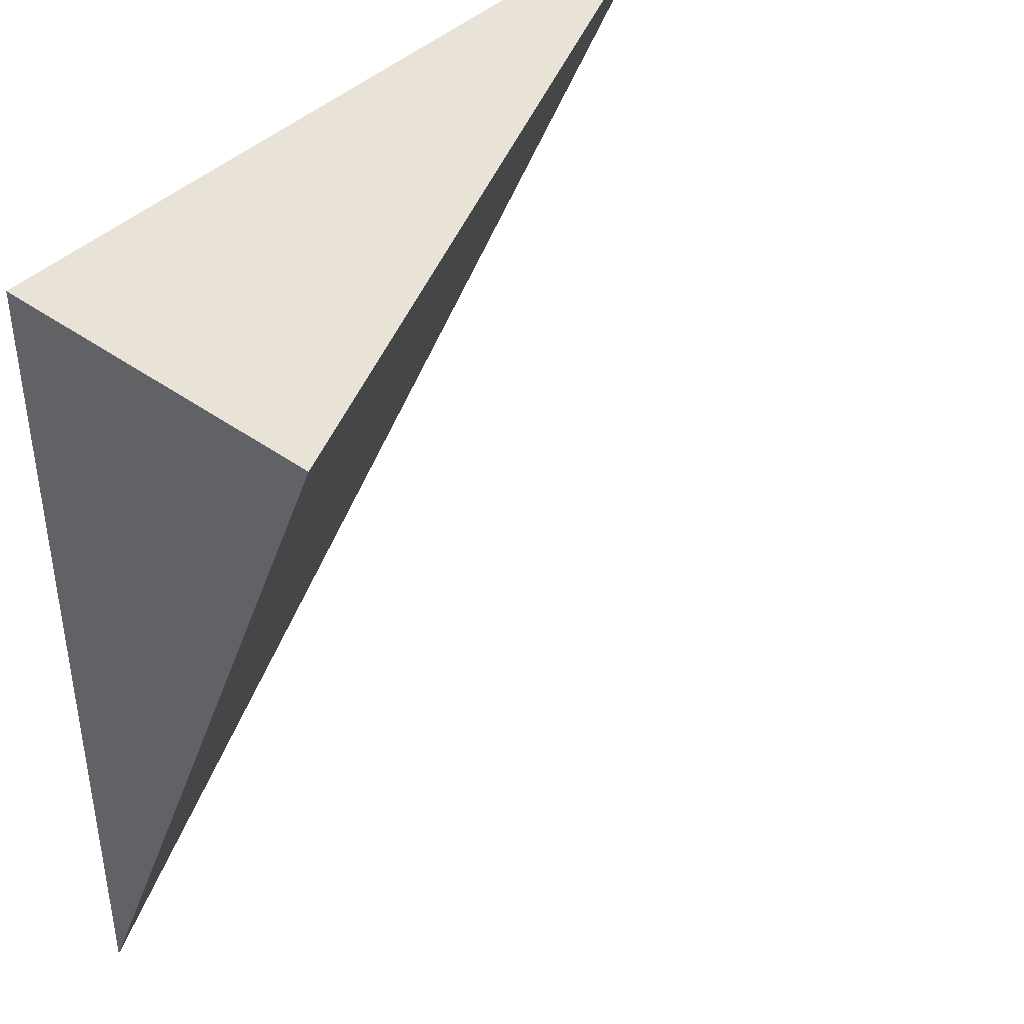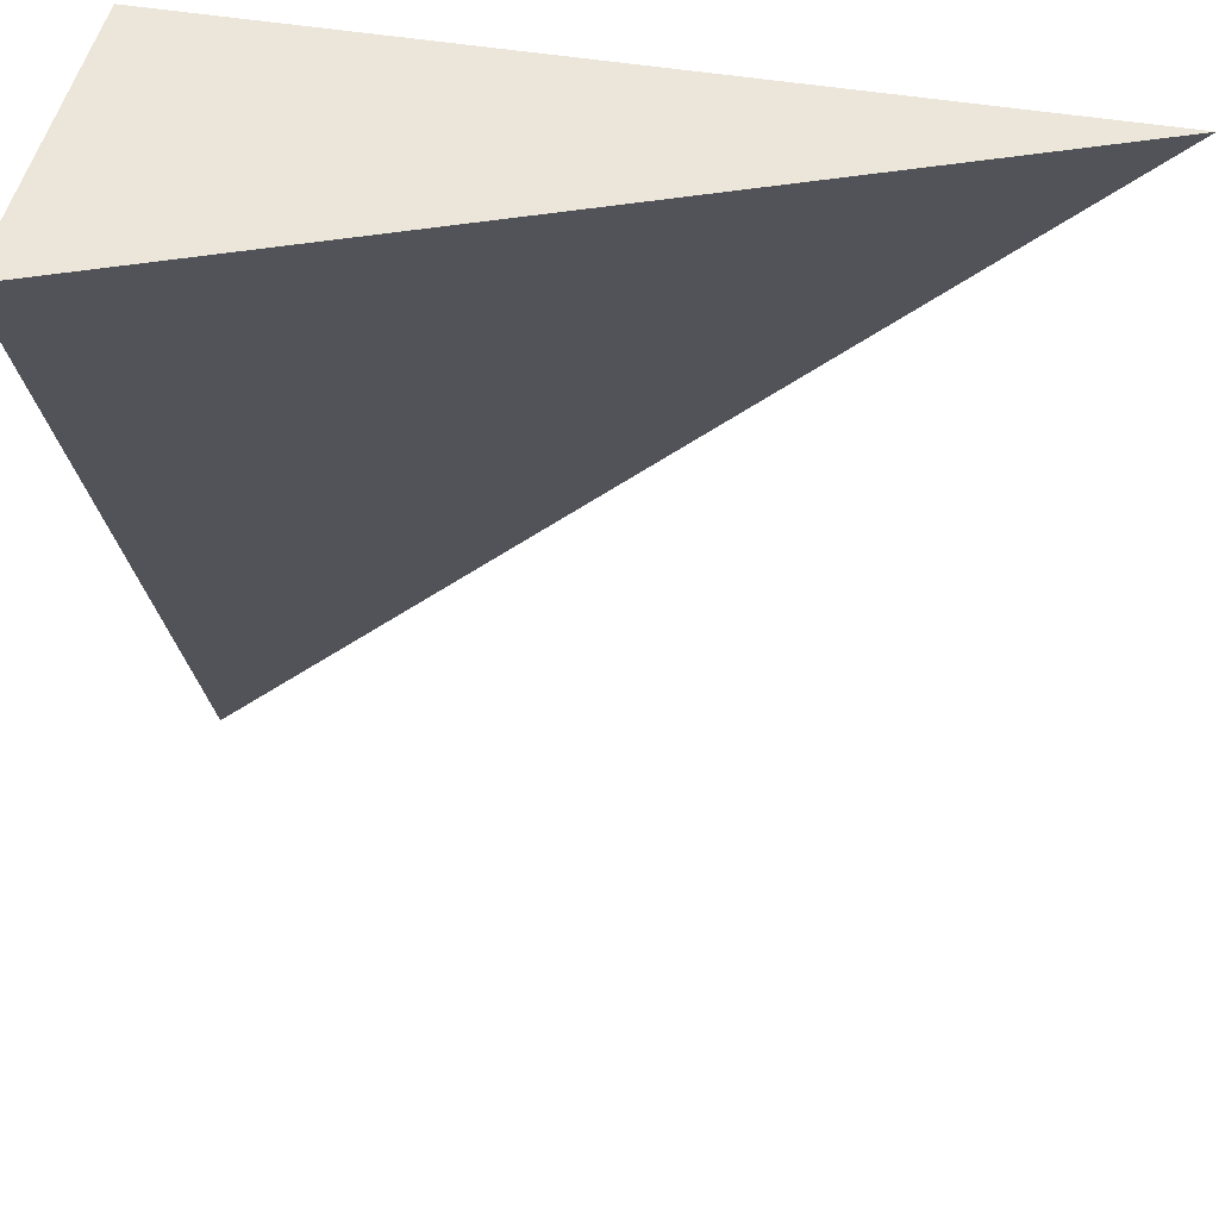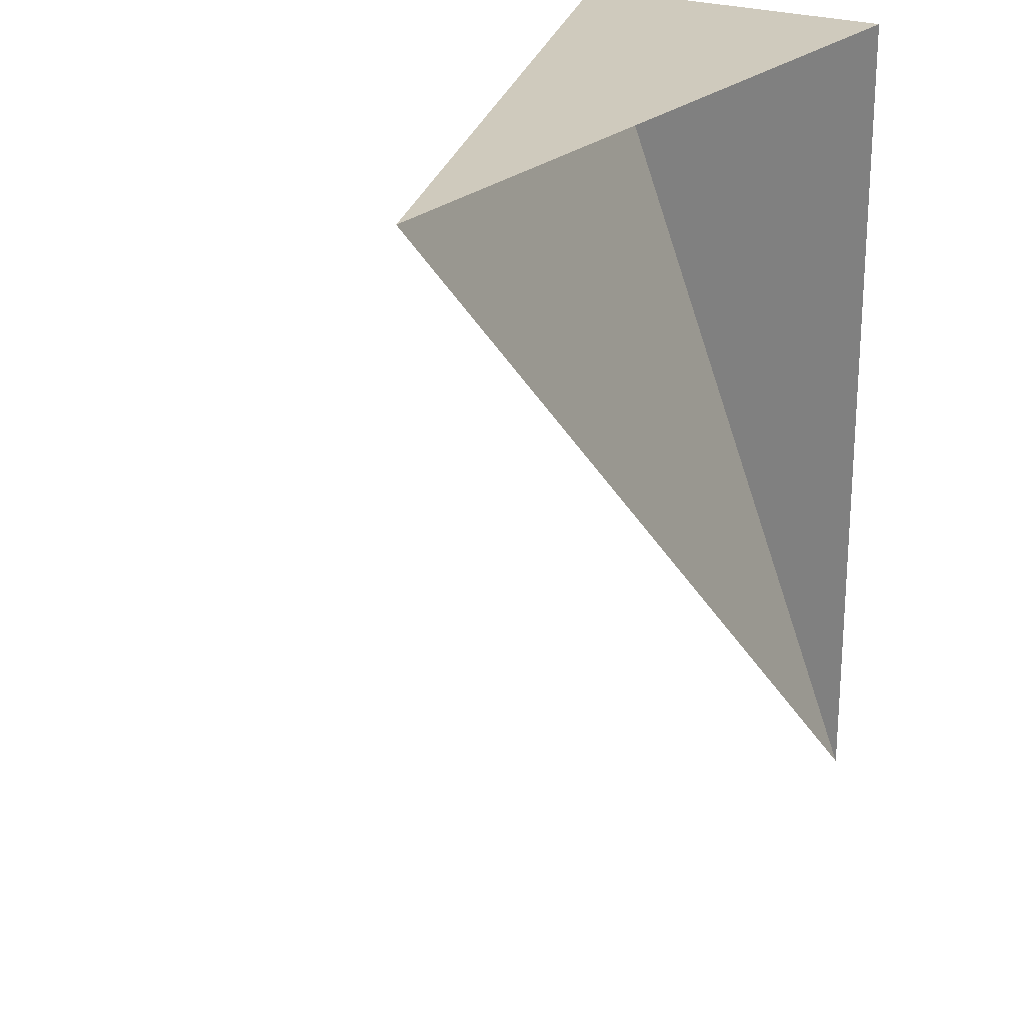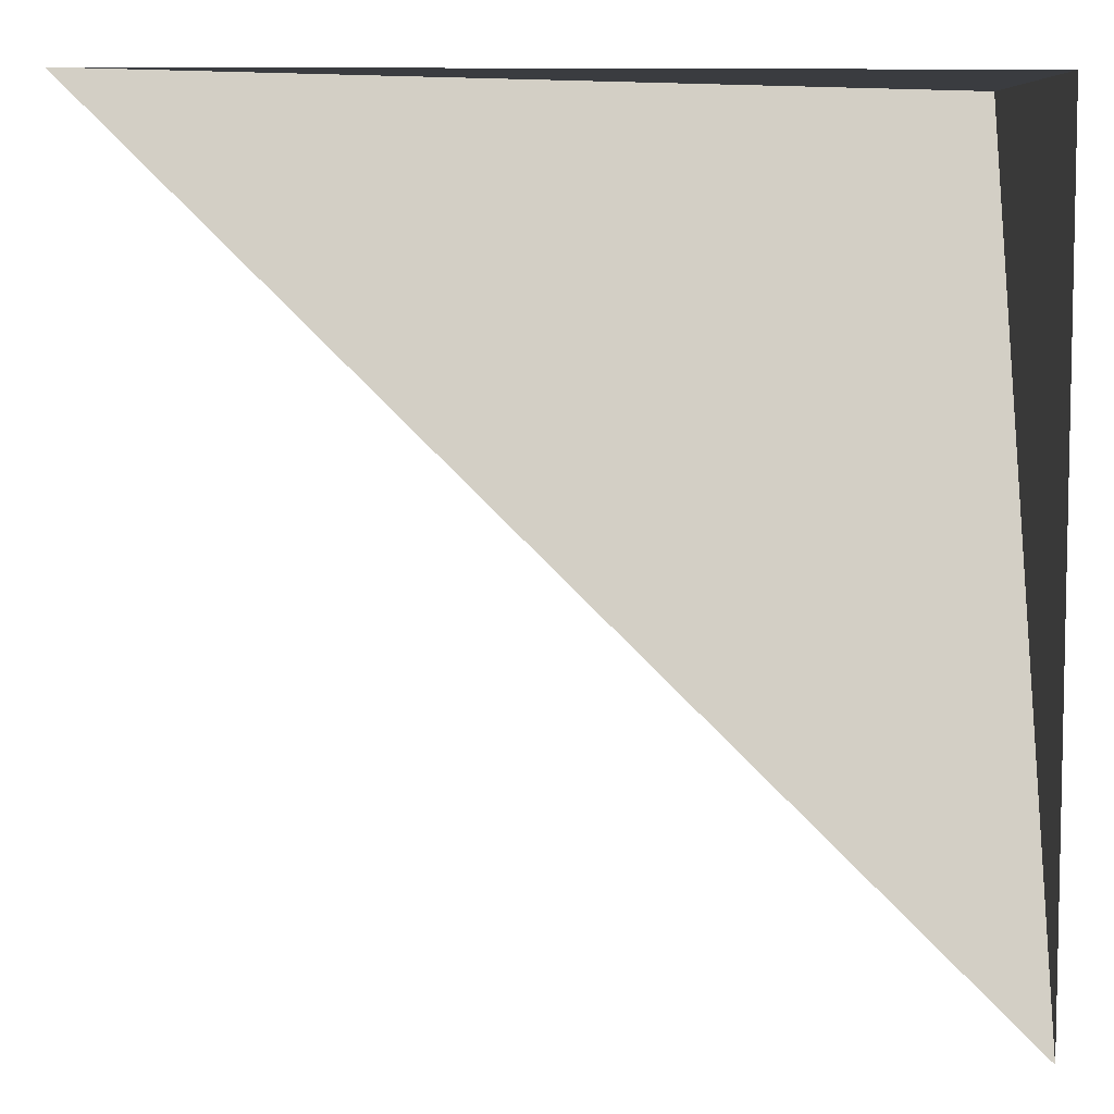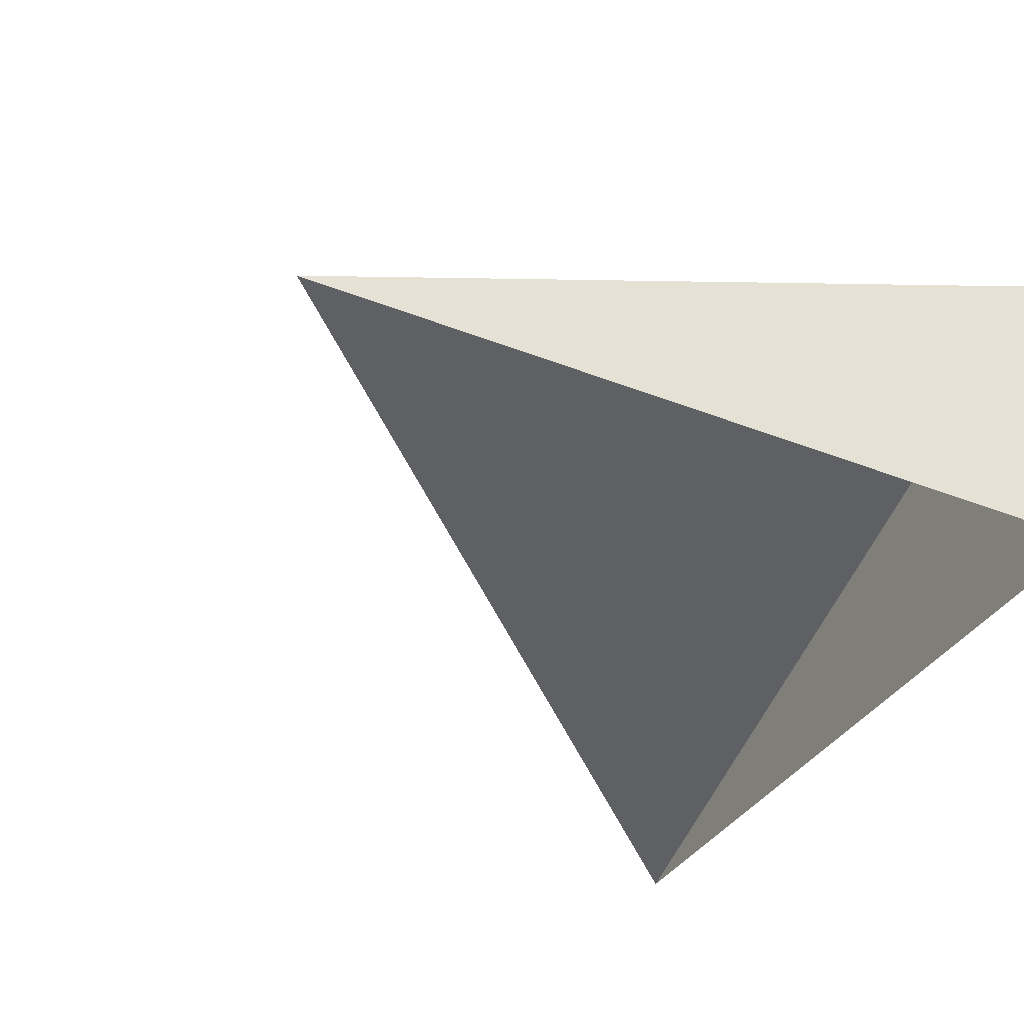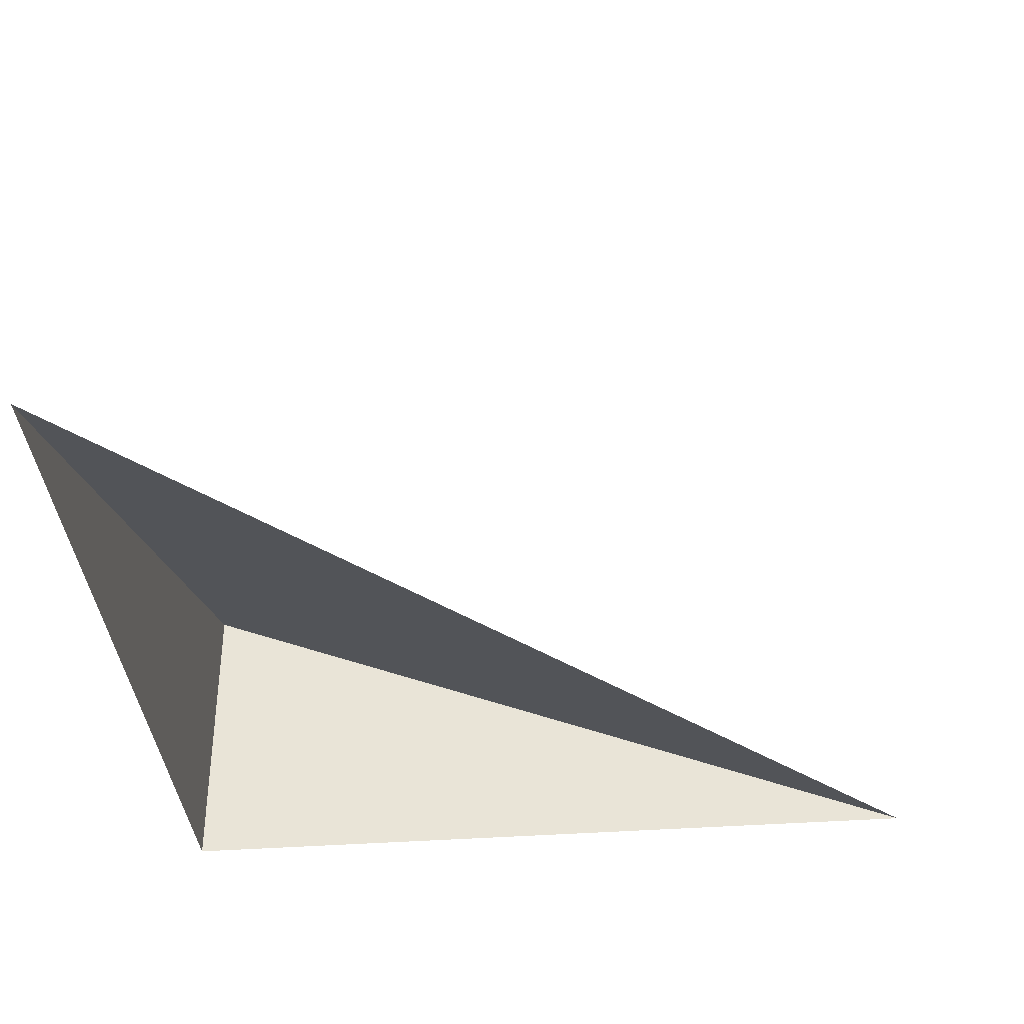
<metadata>
{"format":"obj","ext":"obj","renderer":"f3d","projection":"perspective","resolution":1024,"background":"white","views":[{"elev":41.7,"azim":130.9,"up":"+Z"},{"elev":46.9,"azim":-169.1,"up":"+Z"},{"elev":23.1,"azim":-57.3,"up":"+Z"},{"elev":6.9,"azim":-2.4,"up":"+Z"},{"elev":-36.3,"azim":-27.2,"up":"+Y"},{"elev":-37.8,"azim":-174.5,"up":"+Y"}]}
</metadata>
<code>
g default
v 0 -1e-06 58
v 10 4 58
v 10 0 58
v 10 0 48
g Pyramid_4
f 3 2 1
f 1 2 4
f 2 3 4

</code>
